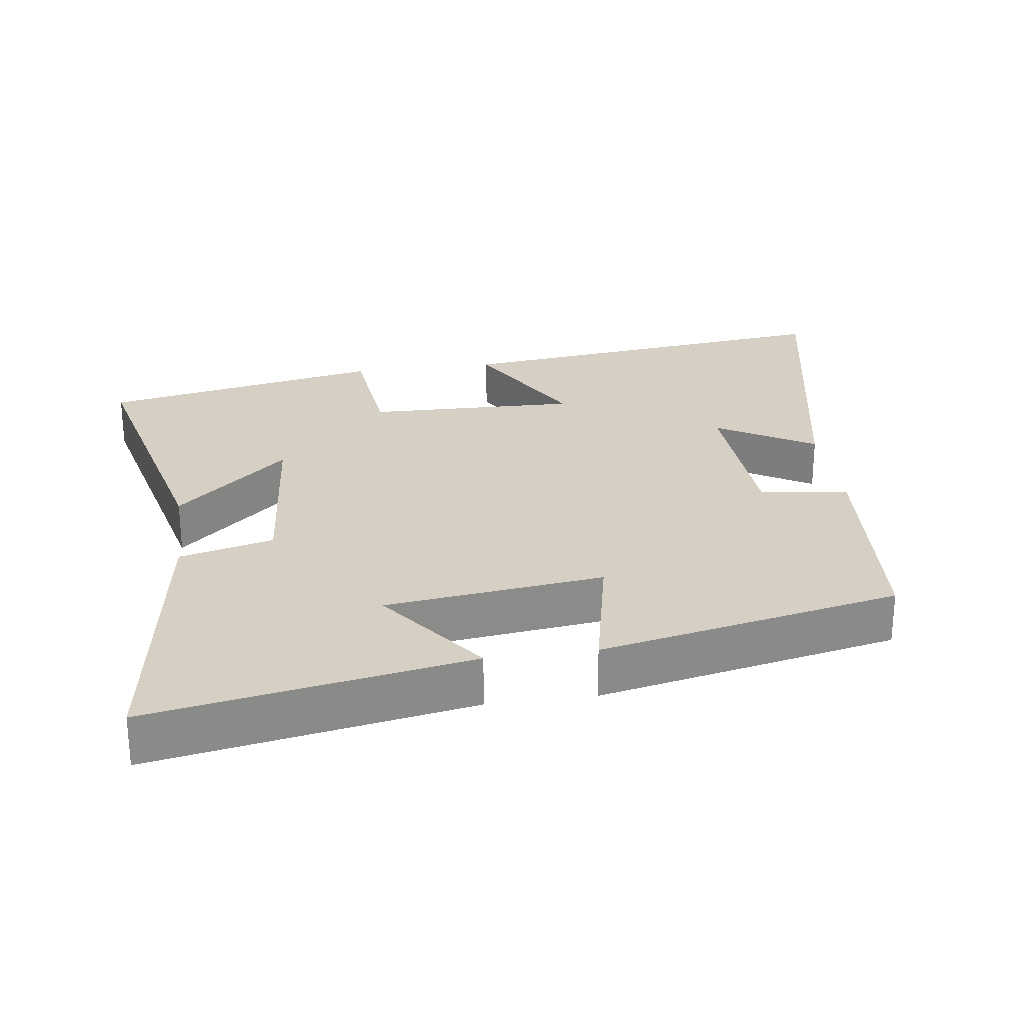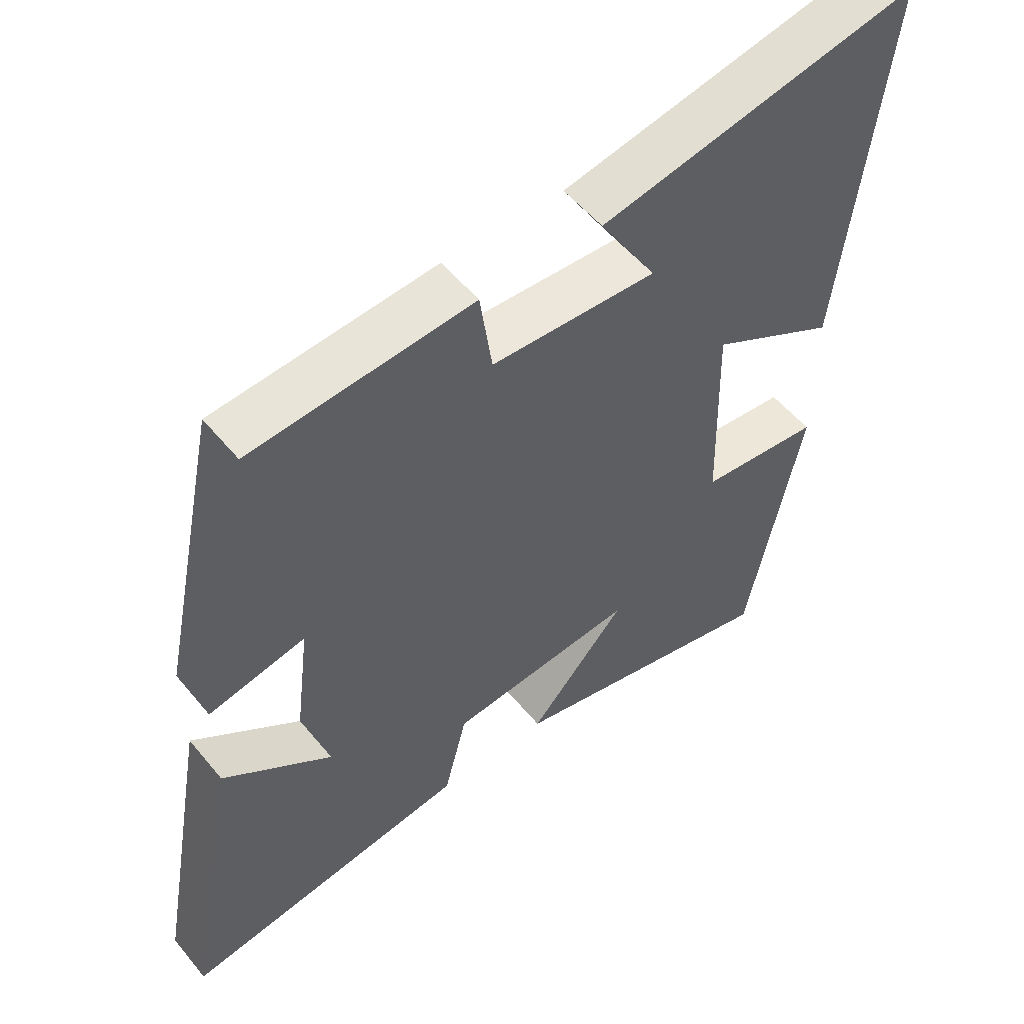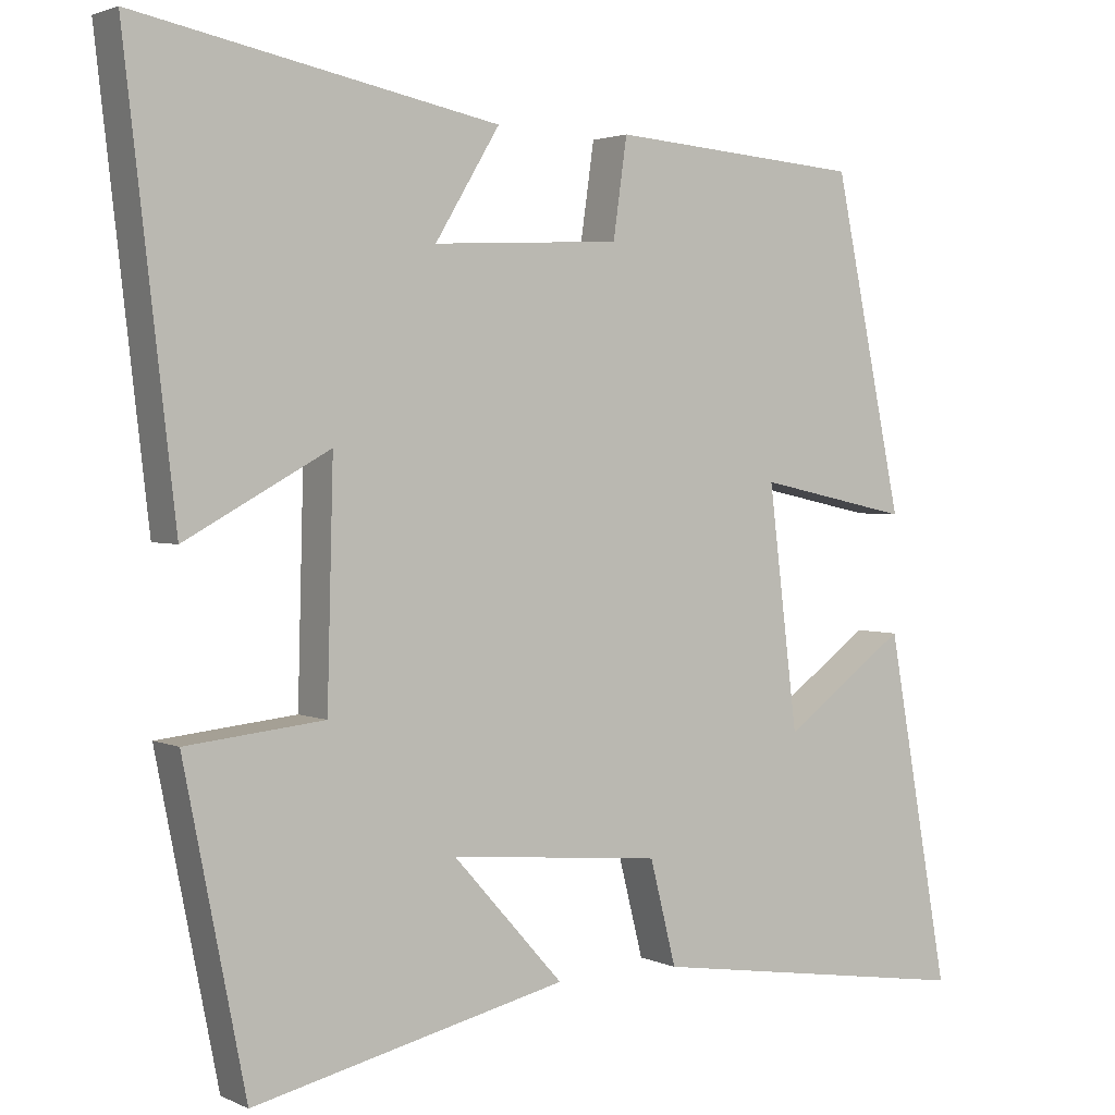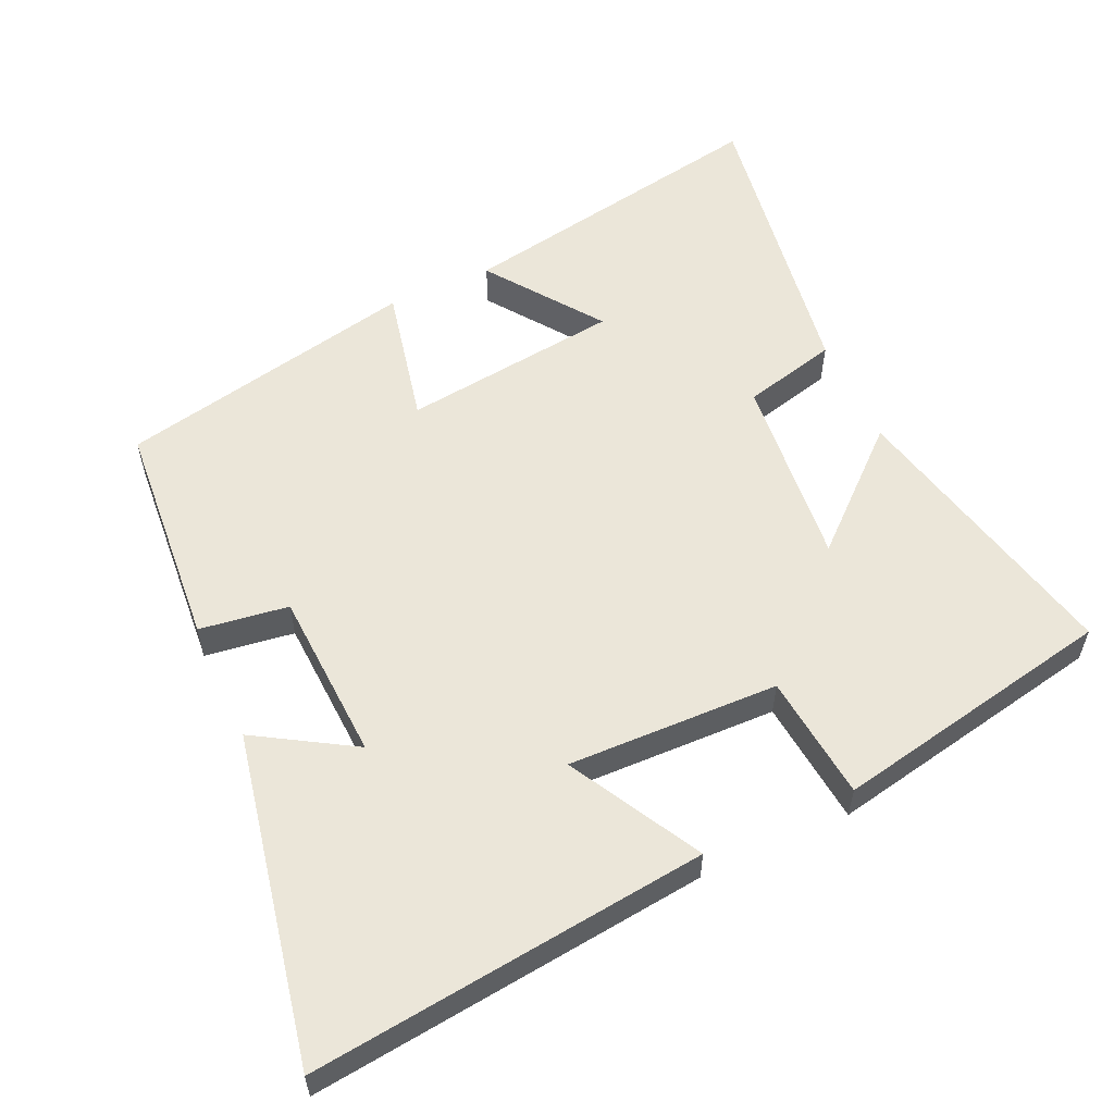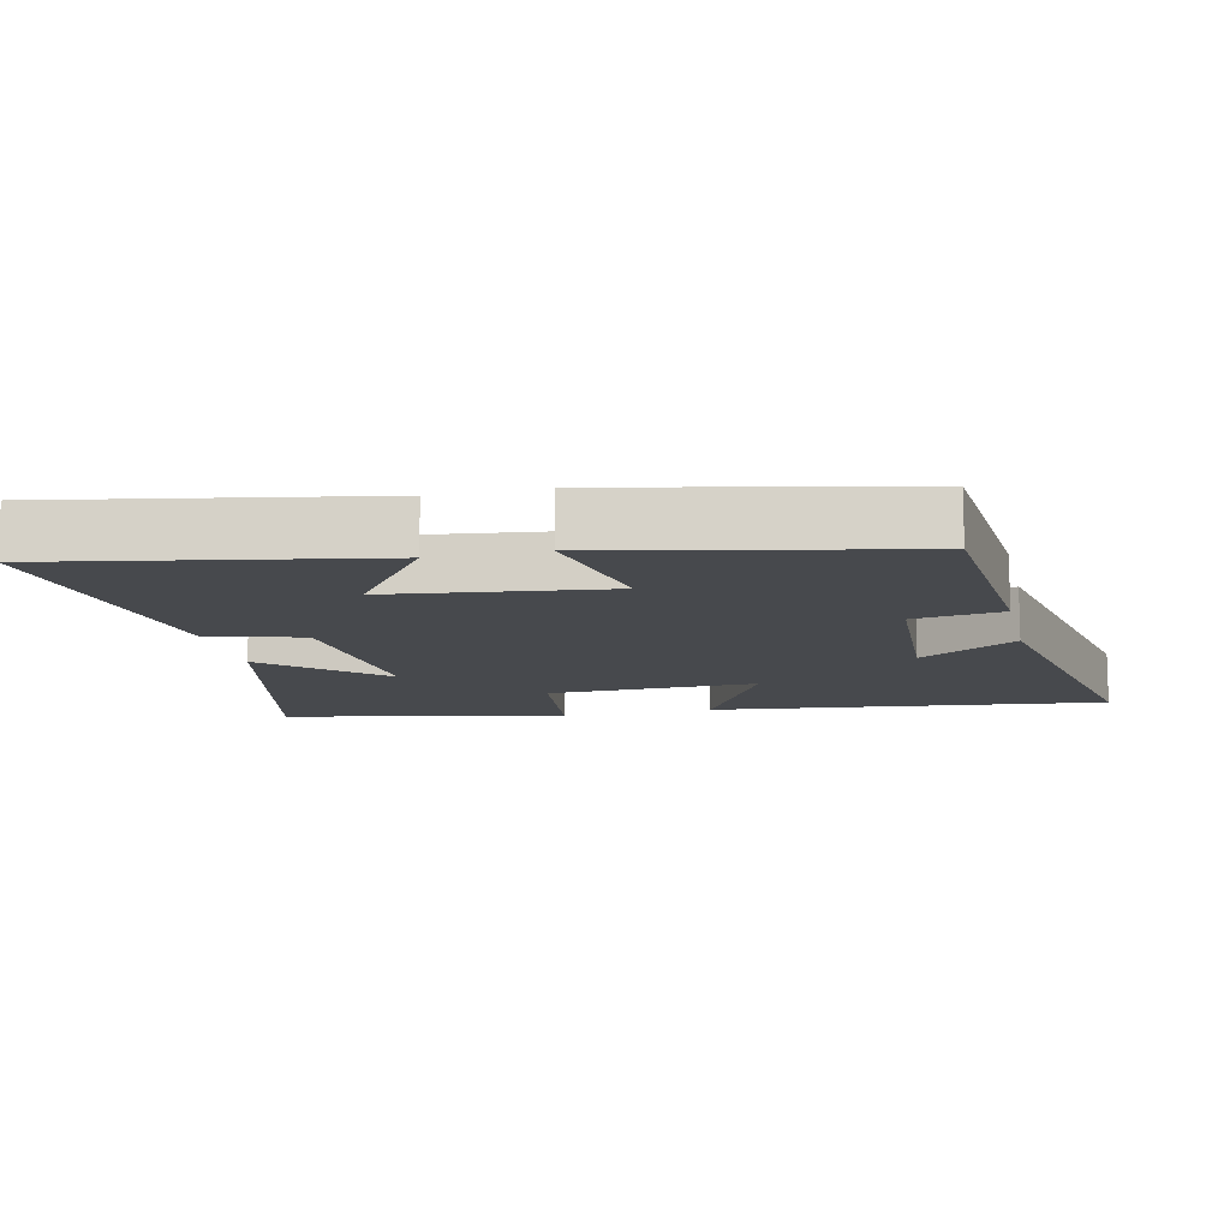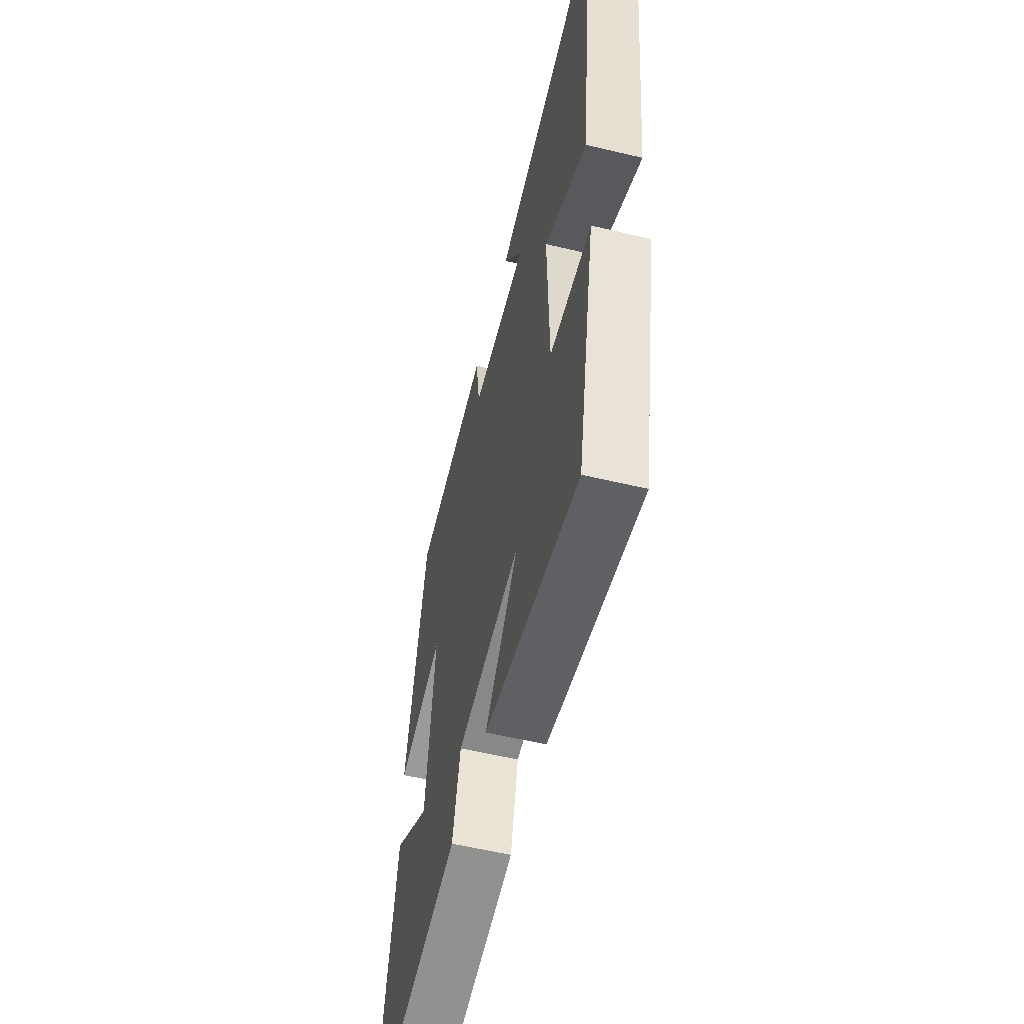
<metadata>
{"format":"obj","ext":"obj","renderer":"f3d","projection":"perspective","resolution":1024,"background":"white","views":[{"elev":26.2,"azim":-98.1,"up":"+Y"},{"elev":53.8,"azim":-38.5,"up":"+Z"},{"elev":2.5,"azim":146.8,"up":"+Z"},{"elev":56.8,"azim":65.5,"up":"+Y"},{"elev":-12.2,"azim":-77.3,"up":"+Y"},{"elev":-57.4,"azim":76.1,"up":"+Z"}]}
</metadata>
<code>
v 0.42 0.07 -0.595
v 0.011 0.07 -0.5
v 0.155 0.07 -0.339
v -0.121 0.07 -0.365
v -0.155 0.07 -0.5
v -0.582 0.07 -0.564
v -0.5 0.07 -0.108
v -0.339 0.07 -0.225
v -0.301 0.07 0.087
v -0.5 0.07 0.044
v -0.41 0.07 0.474
v -0.083 0.07 0.5
v -0.065 0.07 0.373
v 0.179 0.07 0.361
v 0.095 0.07 0.5
v 0.565 0.07 0.594
v 0.5 0.07 0.027
v 0.312 0.07 0.13
v 0.32 0.07 -0.172
v 0.5 0.07 -0.191
v 0.42 0 -0.595
v 0.011 0 -0.5
v 0.155 0 -0.339
v -0.121 0 -0.365
v -0.155 0 -0.5
v -0.582 0 -0.564
v -0.5 0 -0.108
v -0.339 0 -0.225
v -0.301 0 0.087
v -0.5 0 0.044
v -0.41 0 0.474
v -0.083 0 0.5
v -0.065 0 0.373
v 0.179 0 0.361
v 0.095 0 0.5
v 0.565 0 0.594
v 0.5 0 0.027
v 0.312 0 0.13
v 0.32 0 -0.172
v 0.5 0 -0.191
f 1 2 3
f 20 1 3
f 19 20 3
f 18 19 3 4
f 16 17 18
f 16 18 4
f 14 15 16
f 14 16 4
f 13 14 4
f 11 12 13
f 10 11 13
f 9 10 13
f 13 4 5
f 9 13 5
f 8 9 5
f 5 6 7 8
f 23 22 21
f 23 21 40
f 23 40 39
f 24 23 39 38
f 38 37 36
f 24 38 36
f 36 35 34
f 24 36 34
f 24 34 33
f 33 32 31
f 33 31 30
f 33 30 29
f 25 24 33
f 25 33 29
f 25 29 28
f 28 27 26 25
f 1 21 22 2
f 2 22 23 3
f 3 23 24 4
f 4 24 25 5
f 5 25 26 6
f 6 26 27 7
f 7 27 28 8
f 8 28 29 9
f 9 29 30 10
f 10 30 31 11
f 11 31 32 12
f 12 32 33 13
f 13 33 34 14
f 14 34 35 15
f 15 35 36 16
f 16 36 37 17
f 17 37 38 18
f 18 38 39 19
f 19 39 40 20
f 20 40 21 1

</code>
